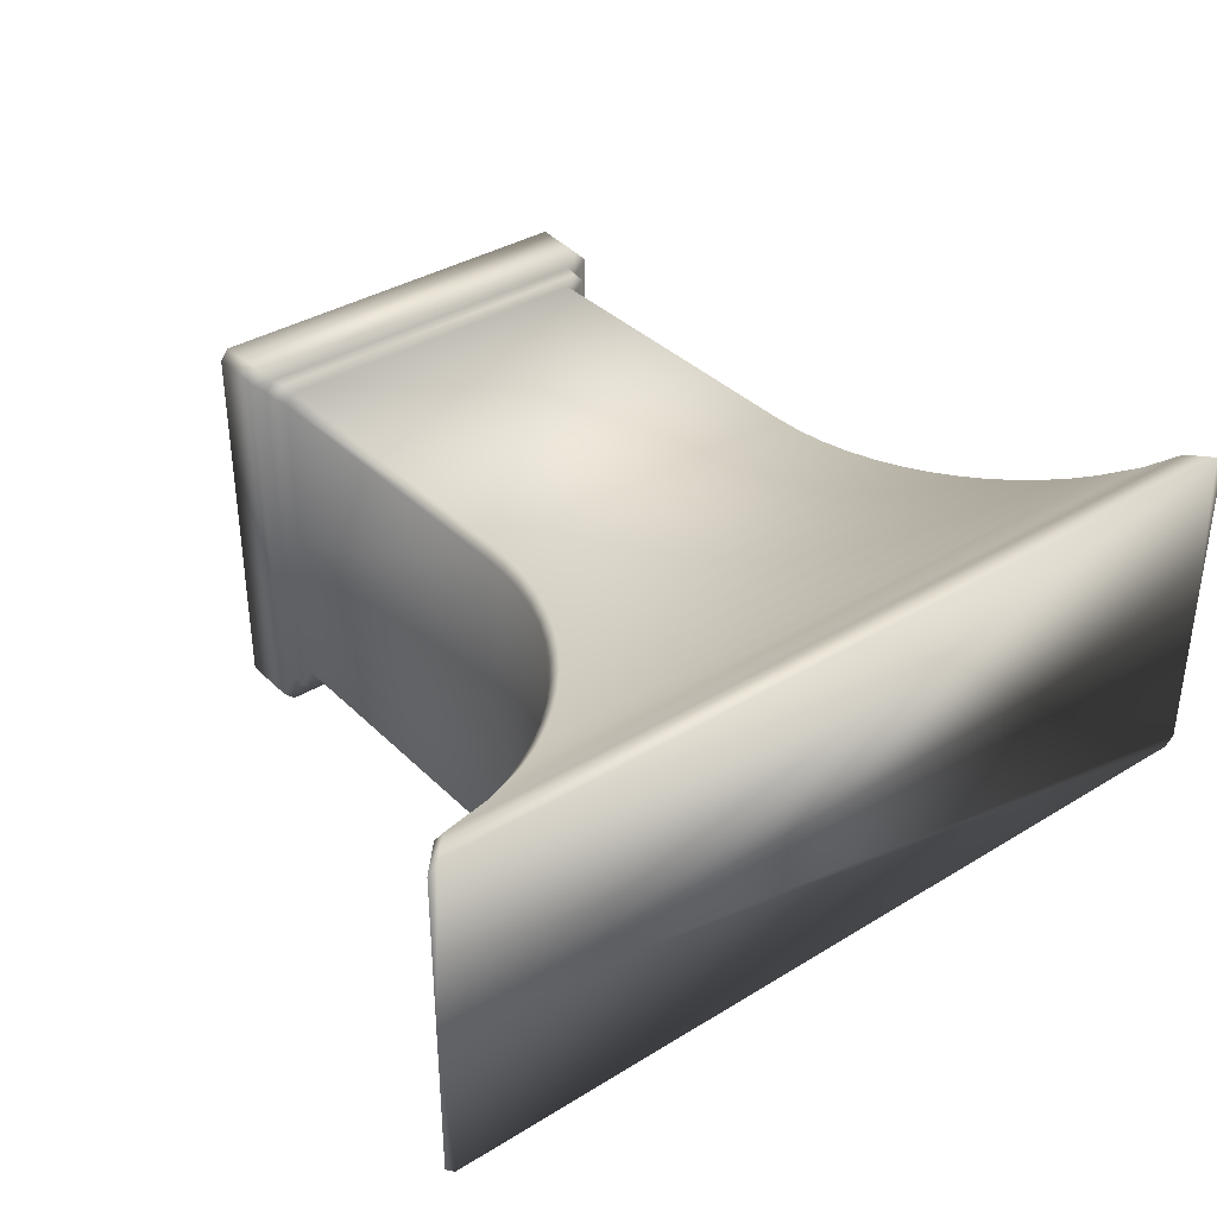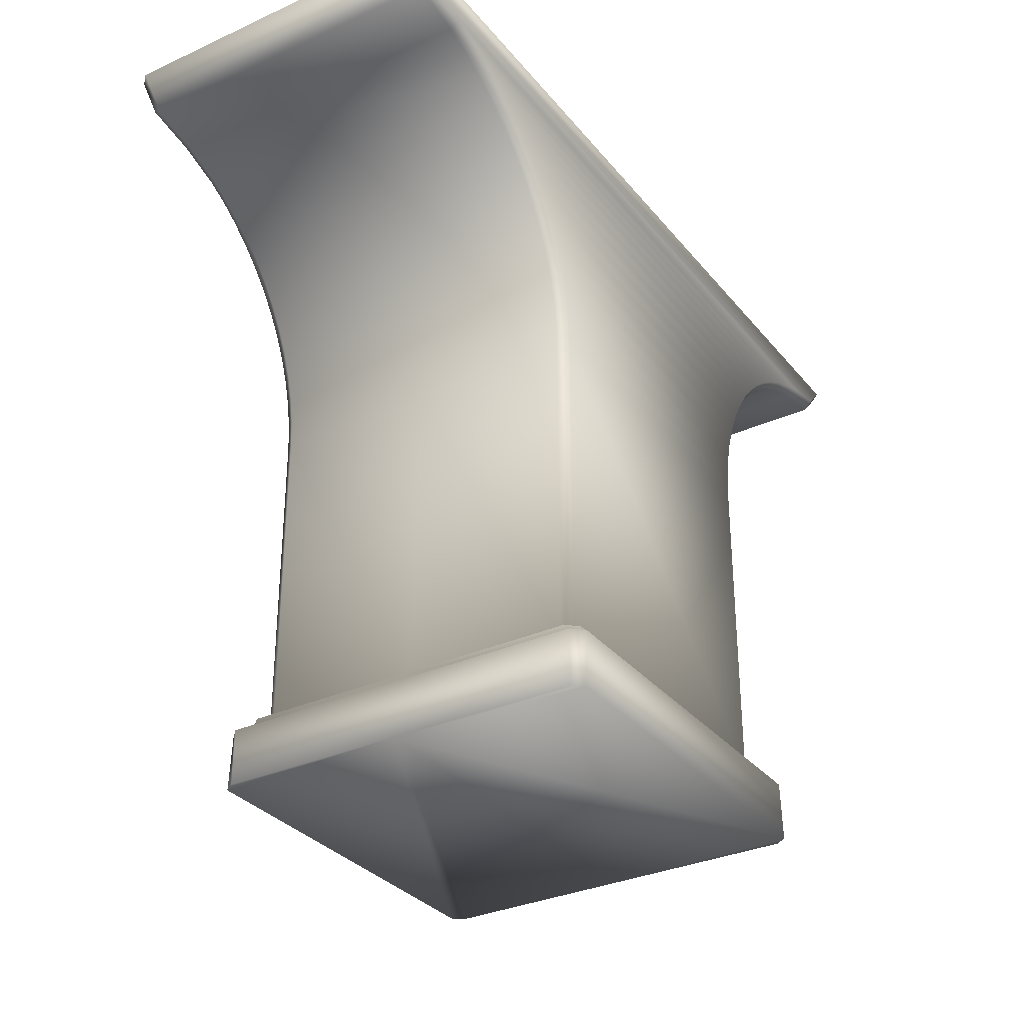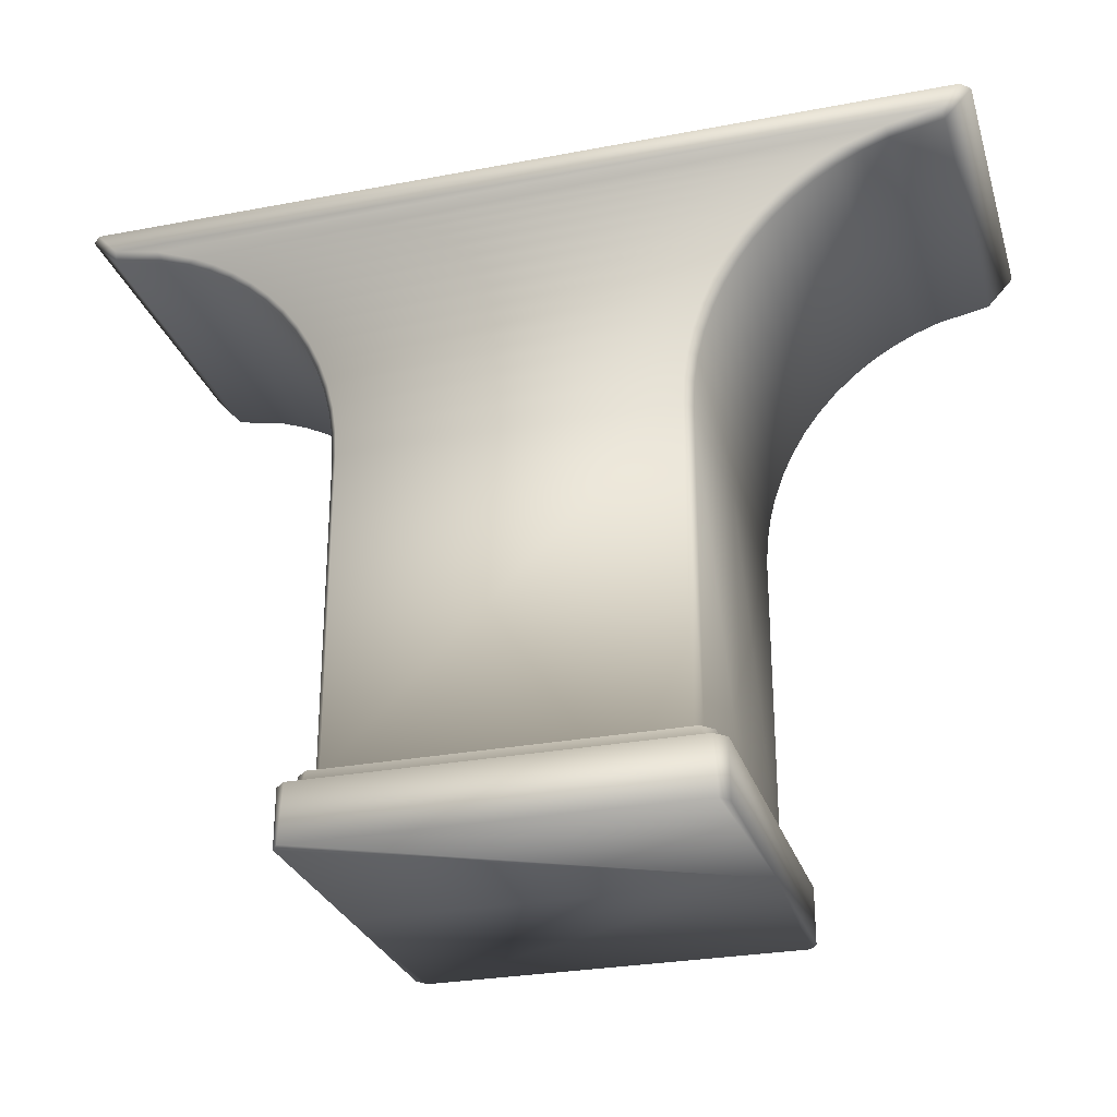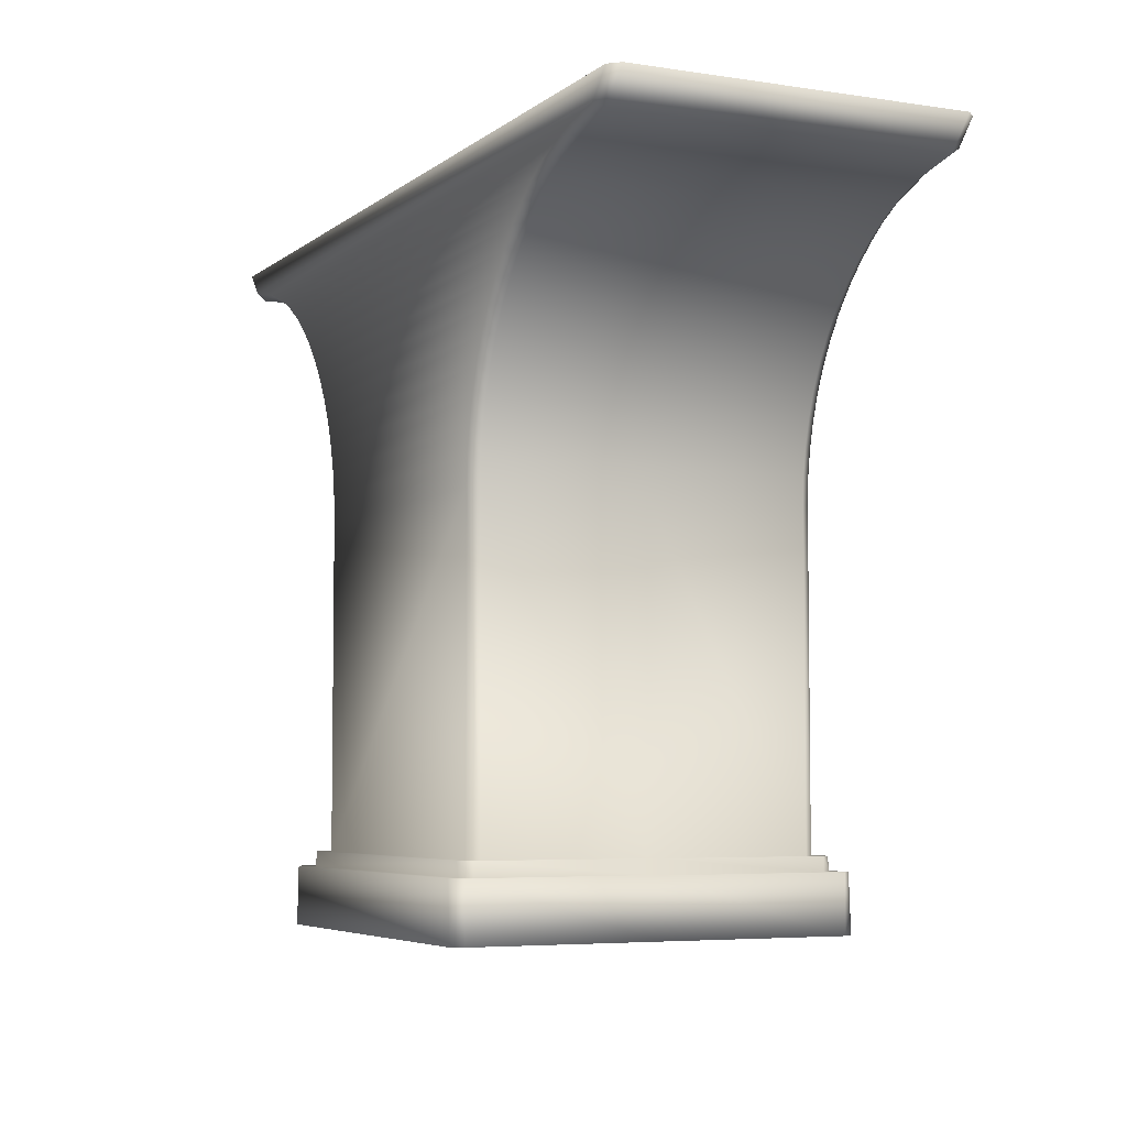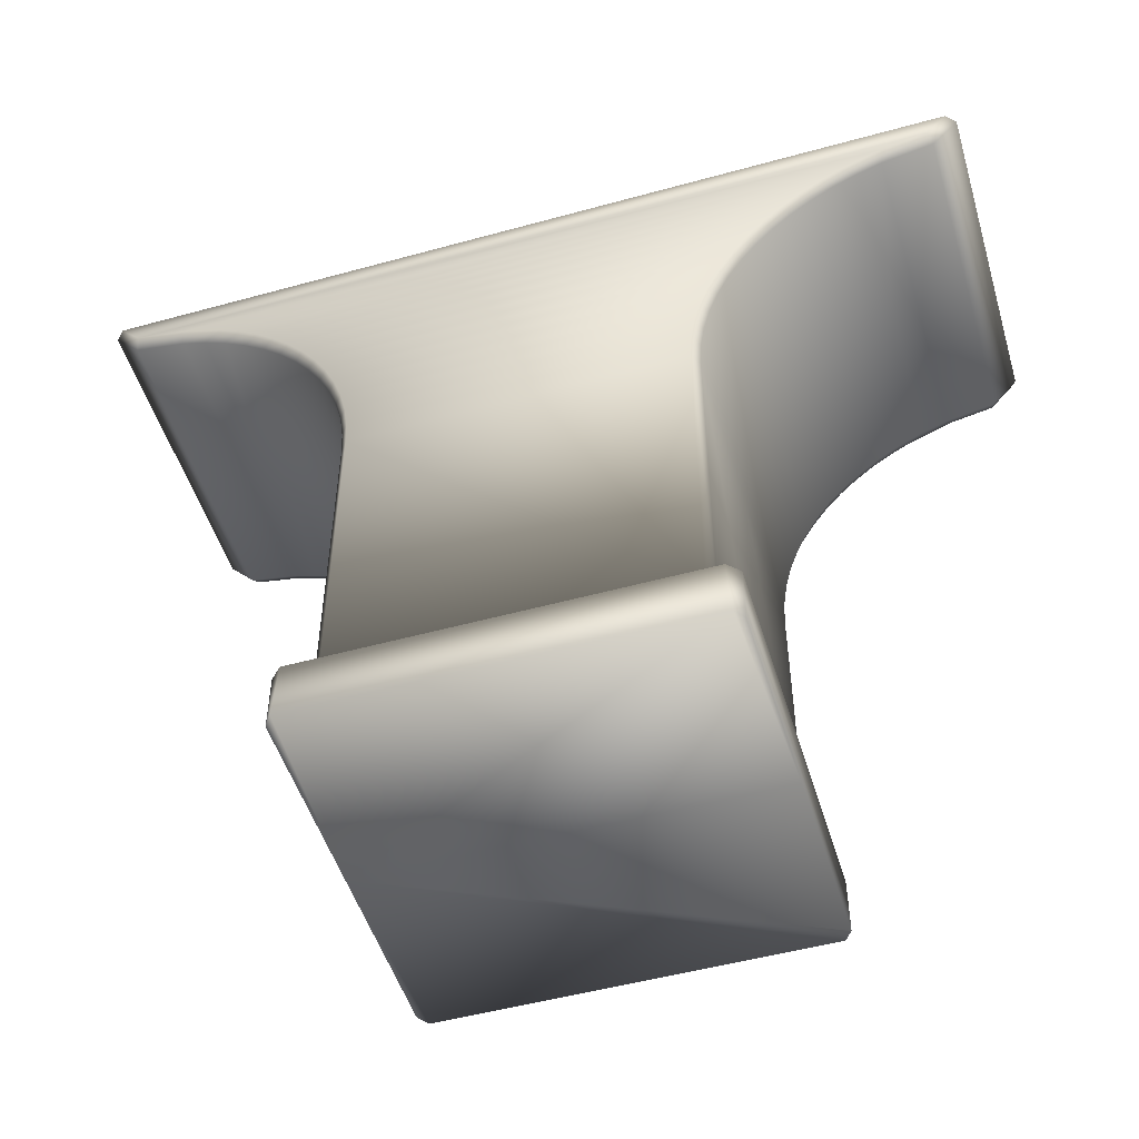
<metadata>
{"format":"obj","ext":"obj","renderer":"f3d","projection":"perspective","resolution":1024,"background":"white","views":[{"elev":36.6,"azim":-38.5,"up":"+Y"},{"elev":-32.2,"azim":-57.6,"up":"+Z"},{"elev":-27.9,"azim":-163.9,"up":"+Z"},{"elev":-5.3,"azim":-115.5,"up":"+Z"},{"elev":-50.6,"azim":16.8,"up":"+Z"}]}
</metadata>
<code>
g WPBridgeColumnShortOld
v -7.521 -3.709e-07 -0.7849
v -7.521 2.903 -0.7849
v -8 2.903 -0.2614
v -8 -3.856e-07 -0.2614
v -7.827 3.082 -0.2614
v 7.827 3.082 -0.2614
v -7.455 3.082 -0.6678
v -6.581 -3.709e-07 -0.9719
v -6.581 2.903 -0.9719
v -7.521 -2.903 -0.7849
v -6.581 -2.903 -0.9719
v -6.129 -3.709e-07 -1.133
v -6.129 -2.903 -1.133
v -6.547 3.082 -0.8484
v -6.129 2.903 -1.133
v 7.455 3.082 -0.6678
v 6.632 3.082 -0.8314
v 8 2.903 -0.2614
v 8 -3.856e-07 -0.2614
v 7.521 2.903 -0.7849
v 7.521 -3.709e-07 -0.7849
v 8 -2.903 -0.2614
v 5.861 3.082 -1.133
v 6.581 2.903 -0.9719
v 6.581 -3.709e-07 -0.9719
v 7.521 -2.903 -0.7849
v 7.827 -3.082 -0.2614
v -5.75 3.082 -1.133
v 6.129 2.903 -1.133
v 5.472 3.082 -1.339
v 6.581 -2.903 -0.9719
v 6.129 -3.709e-07 -1.133
v 7.455 -3.082 -0.6678
v 5.696 2.903 -1.339
v -7.827 -3.082 -0.2614
v -7.455 -3.082 -0.6678
v -8 -2.903 -0.2614
v 6.632 -3.082 -0.8314
v -6.547 -3.082 -0.8484
v 6.129 -2.903 -1.133
v 5.861 -3.082 -1.133
v -5.75 -3.082 -1.133
v 5.696 -3.709e-07 -1.339
v 5.696 -2.903 -1.339
v 5.472 -3.082 -1.339
v -5.367 -3.082 -1.339
v -5.696 -2.903 -1.339
v -5.696 -3.709e-07 -1.339
v -5.696 2.903 -1.339
v -5.367 3.082 -1.339
v 5.091 3.082 -1.585
v 5.284 2.903 -1.585
v 5.284 -3.709e-07 -1.585
v 5.284 -2.903 -1.585
v 5.091 -3.082 -1.585
v -5.011 -3.082 -1.585
v -5.284 -2.903 -1.585
v -5.284 -3.709e-07 -1.585
v -5.284 2.903 -1.585
v -5.011 3.082 -1.585
v 4.728 3.082 -1.871
v 4.899 2.903 -1.871
v 4.899 -3.709e-07 -1.871
v 4.899 -2.903 -1.871
v 4.728 -3.082 -1.871
v -4.663 -3.082 -1.871
v -4.899 -2.903 -1.871
v -4.899 -3.709e-07 -1.871
v -4.899 2.903 -1.871
v -4.663 3.082 -1.871
v 4.388 3.082 -2.193
v 4.544 2.903 -2.193
v 4.544 -3.709e-07 -2.193
v 4.544 -2.903 -2.193
v 4.388 -3.082 -2.193
v -4.334 -3.082 -2.193
v -4.544 -2.903 -2.193
v -4.544 -3.709e-07 -2.193
v -4.544 2.903 -2.193
v -4.334 3.082 -2.193
v 4.078 3.082 -2.548
v 4.222 2.903 -2.548
v 4.222 -3.709e-07 -2.548
v 4.222 -2.903 -2.548
v 4.078 -3.082 -2.548
v -4.032 -3.082 -2.548
v -4.222 -2.903 -2.548
v -4.222 -3.709e-07 -2.548
v -4.222 2.903 -2.548
v -4.032 3.082 -2.548
v 3.802 3.082 -2.934
v 3.936 2.903 -2.934
v 3.936 -3.709e-07 -2.934
v 3.936 -2.903 -2.934
v 3.802 -3.082 -2.934
v -3.761 -3.082 -2.934
v -3.936 -2.903 -2.934
v -3.936 -3.709e-07 -2.934
v -3.936 2.903 -2.934
v -3.761 3.082 -2.934
v 3.561 3.082 -3.345
v 3.689 2.903 -3.345
v 3.689 -1.913e-07 -3.345
v 3.689 -2.903 -3.345
v 3.561 -3.082 -3.345
v -3.525 -3.082 -3.345
v -3.689 -2.903 -3.345
v -3.689 -1.913e-07 -3.345
v -3.689 2.903 -3.345
v -3.525 3.082 -3.345
v 3.356 3.082 -3.779
v 3.484 2.903 -3.779
v 3.484 -1.913e-07 -3.779
v 3.484 -2.903 -3.779
v 3.356 -3.082 -3.779
v -3.329 -3.082 -3.779
v -3.484 -2.903 -3.779
v -3.484 -1.913e-07 -3.779
v -3.484 2.903 -3.779
v -3.329 3.082 -3.779
v 3.194 3.082 -4.23
v 3.322 2.903 -4.23
v 3.322 -1.913e-07 -4.23
v 3.322 -2.903 -4.23
v 3.194 -3.082 -4.23
v -3.173 -3.082 -4.23
v -3.322 -2.903 -4.23
v -3.322 -1.913e-07 -4.23
v -3.322 2.903 -4.23
v -3.173 3.082 -4.23
v 3.077 3.082 -4.696
v 3.206 2.903 -4.696
v 3.206 -1.015e-07 -4.696
v 3.206 -2.903 -4.696
v 3.077 -3.082 -4.696
v -3.061 -3.082 -4.696
v -3.206 -2.903 -4.696
v -3.206 -1.015e-07 -4.696
v -3.206 2.903 -4.696
v -3.061 3.082 -4.696
v 3.007 3.082 -5.17
v 3.136 2.903 -5.17
v 3.136 -5.664e-08 -5.17
v 3.136 -2.903 -5.17
v 3.007 -3.082 -5.17
v -2.993 -3.082 -5.17
v -3.136 -2.903 -5.17
v -3.136 -5.664e-08 -5.17
v -3.136 2.903 -5.17
v -2.993 3.082 -5.17
v 2.983 3.082 -5.649
v 3.112 2.903 -5.649
v 3.112 -1.174e-08 -5.649
v 3.112 -2.903 -5.649
v 2.983 -3.082 -5.649
v -2.971 -3.082 -5.649
v -3.112 -2.903 -5.649
v -3.112 -1.174e-08 -5.649
v -3.112 2.903 -5.649
v -2.971 3.082 -5.649
v 2.983 3.082 -11.42
v 3.112 2.903 -11.42
v 3.112 -1.174e-08 -11.42
v 3.112 -2.903 -11.42
v 2.983 -3.082 -11.42
v 3.329 -3.1 -11.42
v 3.329 -1.111e-08 -11.42
v -2.971 -3.082 -11.42
v -3.112 -2.903 -11.42
v -3.13 -3.297 -11.42
v 3.13 -3.297 -11.42
v -3.112 -1.174e-08 -11.42
v -3.112 2.903 -11.42
v -2.971 3.082 -11.42
v -3.329 3.1 -11.42
v -3.329 -1.111e-08 -11.42
v 3.13 3.297 -11.42
v -3.329 -3.1 -11.42
v -3.13 3.297 -11.42
v 3.329 3.1 -11.42
v 3.188 3.297 -11.67
v 3.329 3.1 -11.67
v 3.329 -1.111e-08 -11.67
v 3.329 -3.1 -11.67
v 3.188 -3.297 -11.67
v 3.577 -3.346 -11.67
v 3.577 -1.35e-08 -11.67
v -3.188 -3.297 -11.67
v -3.329 -3.1 -11.67
v -3.378 -3.543 -11.67
v 3.378 -3.543 -11.67
v -3.329 -1.111e-08 -11.67
v -3.329 3.1 -11.67
v -3.188 3.297 -11.67
v -3.577 3.346 -11.67
v -3.577 -1.35e-08 -11.67
v 3.378 3.543 -11.67
v -3.577 -3.346 -11.67
v -3.577 -1.35e-08 -12.7
v -3.577 -3.346 -12.7
v -3.437 -3.543 -12.7
v 3.437 -3.543 -12.7
v -3.378 3.543 -11.67
v 3.577 3.346 -11.67
v 3.577 -3.346 -12.7
v 3.577 -1.35e-08 -12.7
v 3.577 3.346 -12.7
v 3.437 3.543 -12.7
v -3.577 3.346 -12.7
v -3.437 3.543 -12.7
g WPBridgeColumnShortOld_0
f 3 2 1
f 4 3 1
f 5 3 4
f 3 5 2
f 6 5 4
f 5 7 2
f 5 6 7
f 1 2 8
f 2 7 9
f 2 9 8
f 4 1 10
f 8 11 1
f 11 10 1
f 8 9 12
f 13 11 8
f 12 13 8
f 7 14 9
f 9 15 12
f 9 14 15
f 6 16 7
f 14 7 17
f 7 16 17
f 16 6 18
f 6 4 19
f 19 18 6
f 20 16 18
f 17 16 20
f 19 21 18
f 21 20 18
f 22 19 4
f 19 22 21
f 17 23 14
f 24 17 20
f 23 17 24
f 20 21 25
f 24 20 25
f 22 26 21
f 21 26 25
f 4 27 22
f 22 27 26
f 23 28 14
f 14 28 15
f 29 23 24
f 29 24 25
f 23 30 28
f 30 23 29
f 26 31 25
f 32 29 25
f 25 31 32
f 27 33 26
f 31 26 33
f 34 30 29
f 34 29 32
f 4 35 27
f 33 27 36
f 27 35 36
f 4 37 35
f 36 35 37
f 37 4 10
f 10 36 37
f 38 31 33
f 38 33 36
f 36 10 39
f 39 38 36
f 10 11 39
f 31 40 32
f 40 31 38
f 41 38 39
f 41 40 38
f 39 11 42
f 42 41 39
f 11 13 42
f 32 40 43
f 43 34 32
f 44 40 41
f 40 44 43
f 45 41 42
f 45 44 41
f 42 13 46
f 46 45 42
f 13 47 46
f 47 13 12
f 48 47 12
f 12 15 48
f 15 49 48
f 15 28 49
f 28 50 49
f 30 50 28
f 30 51 50
f 51 30 34
f 52 51 34
f 52 34 43
f 53 52 43
f 43 44 53
f 44 54 53
f 54 44 45
f 55 54 45
f 55 45 46
f 56 55 46
f 46 47 56
f 47 57 56
f 57 47 48
f 58 57 48
f 48 49 58
f 49 59 58
f 49 50 59
f 50 60 59
f 51 60 50
f 51 61 60
f 61 51 52
f 62 61 52
f 62 52 53
f 63 62 53
f 53 54 63
f 54 64 63
f 64 54 55
f 65 64 55
f 65 55 56
f 66 65 56
f 56 57 66
f 57 67 66
f 67 57 58
f 68 67 58
f 58 59 68
f 59 69 68
f 59 60 69
f 60 70 69
f 61 70 60
f 61 71 70
f 71 61 62
f 72 71 62
f 72 62 63
f 73 72 63
f 63 64 73
f 64 74 73
f 74 64 65
f 75 74 65
f 75 65 66
f 76 75 66
f 66 67 76
f 67 77 76
f 77 67 68
f 78 77 68
f 68 69 78
f 69 79 78
f 69 70 79
f 70 80 79
f 71 80 70
f 71 81 80
f 81 71 72
f 82 81 72
f 82 72 73
f 83 82 73
f 73 74 83
f 74 84 83
f 84 74 75
f 85 84 75
f 85 75 76
f 86 85 76
f 76 77 86
f 77 87 86
f 87 77 78
f 88 87 78
f 78 79 88
f 79 89 88
f 79 80 89
f 80 90 89
f 81 90 80
f 81 91 90
f 91 81 82
f 92 91 82
f 92 82 83
f 93 92 83
f 83 84 93
f 84 94 93
f 94 84 85
f 95 94 85
f 95 85 86
f 96 95 86
f 86 87 96
f 87 97 96
f 97 87 88
f 98 97 88
f 88 89 98
f 89 99 98
f 89 90 99
f 90 100 99
f 91 100 90
f 91 101 100
f 101 91 92
f 102 101 92
f 102 92 93
f 103 102 93
f 93 94 103
f 94 104 103
f 104 94 95
f 105 104 95
f 105 95 96
f 106 105 96
f 96 97 106
f 97 107 106
f 107 97 98
f 108 107 98
f 98 99 108
f 99 109 108
f 99 100 109
f 100 110 109
f 101 110 100
f 101 111 110
f 111 101 102
f 112 111 102
f 112 102 103
f 113 112 103
f 103 104 113
f 104 114 113
f 114 104 105
f 115 114 105
f 115 105 106
f 116 115 106
f 106 107 116
f 107 117 116
f 117 107 108
f 118 117 108
f 108 109 118
f 109 119 118
f 109 110 119
f 110 120 119
f 111 120 110
f 111 121 120
f 121 111 112
f 122 121 112
f 122 112 113
f 123 122 113
f 113 114 123
f 114 124 123
f 124 114 115
f 125 124 115
f 125 115 116
f 126 125 116
f 116 117 126
f 117 127 126
f 127 117 118
f 128 127 118
f 118 119 128
f 119 129 128
f 119 120 129
f 120 130 129
f 121 130 120
f 121 131 130
f 131 121 122
f 132 131 122
f 132 122 123
f 133 132 123
f 123 124 133
f 124 134 133
f 134 124 125
f 135 134 125
f 135 125 126
f 136 135 126
f 126 127 136
f 127 137 136
f 137 127 128
f 138 137 128
f 128 129 138
f 129 139 138
f 129 130 139
f 130 140 139
f 131 140 130
f 131 141 140
f 141 131 132
f 142 141 132
f 142 132 133
f 143 142 133
f 133 134 143
f 134 144 143
f 144 134 135
f 145 144 135
f 145 135 136
f 146 145 136
f 136 137 146
f 137 147 146
f 147 137 138
f 148 147 138
f 138 139 148
f 139 149 148
f 139 140 149
f 140 150 149
f 141 150 140
f 141 151 150
f 151 141 142
f 152 151 142
f 152 142 143
f 153 152 143
f 143 144 153
f 144 154 153
f 154 144 145
f 155 154 145
f 155 145 146
f 156 155 146
f 146 147 156
f 147 157 156
f 157 147 148
f 158 157 148
f 148 149 158
f 149 159 158
f 149 150 159
f 150 160 159
f 151 160 150
f 151 161 160
f 161 151 152
f 162 161 152
f 162 152 153
f 163 162 153
f 153 154 163
f 154 164 163
f 164 154 155
f 165 164 155
f 165 155 156
f 164 166 163
f 166 164 165
f 163 167 162
f 166 167 163
f 168 165 156
f 156 157 168
f 157 169 168
f 169 157 158
f 168 170 165
f 168 169 170
f 171 166 165
f 170 171 165
f 172 169 158
f 158 159 172
f 159 173 172
f 159 160 173
f 160 174 173
f 161 174 160
f 173 175 172
f 173 174 175
f 172 176 169
f 175 176 172
f 161 177 174
f 177 161 162
f 169 178 170
f 176 178 169
f 174 179 175
f 177 179 174
f 180 177 162
f 167 180 162
f 181 177 180
f 177 181 179
f 182 180 167
f 182 181 180
f 183 182 167
f 167 166 183
f 166 184 183
f 184 166 171
f 185 184 171
f 185 171 170
f 184 186 183
f 184 185 186
f 183 187 182
f 186 187 183
f 188 185 170
f 170 178 188
f 178 189 188
f 189 178 176
f 188 190 185
f 188 189 190
f 185 191 186
f 190 191 185
f 192 189 176
f 176 175 192
f 175 193 192
f 175 179 193
f 179 194 193
f 181 194 179
f 193 195 192
f 195 193 194
f 192 196 189
f 195 196 192
f 181 197 194
f 181 182 197
f 189 198 190
f 196 198 189
f 196 195 199
f 199 200 196
f 200 198 196
f 201 200 199
f 198 200 201
f 190 198 201
f 201 202 190
f 202 201 199
f 202 191 190
f 203 195 194
f 197 203 194
f 182 204 197
f 187 204 182
f 202 205 191
f 205 186 191
f 206 205 202
f 186 205 206
f 187 186 206
f 202 199 206
f 206 207 187
f 207 204 187
f 207 206 199
f 208 197 204
f 207 208 204
f 197 208 203
f 199 208 207
f 195 209 199
f 195 203 209
f 199 210 208
f 199 209 210
f 208 210 203
f 203 210 209

</code>
